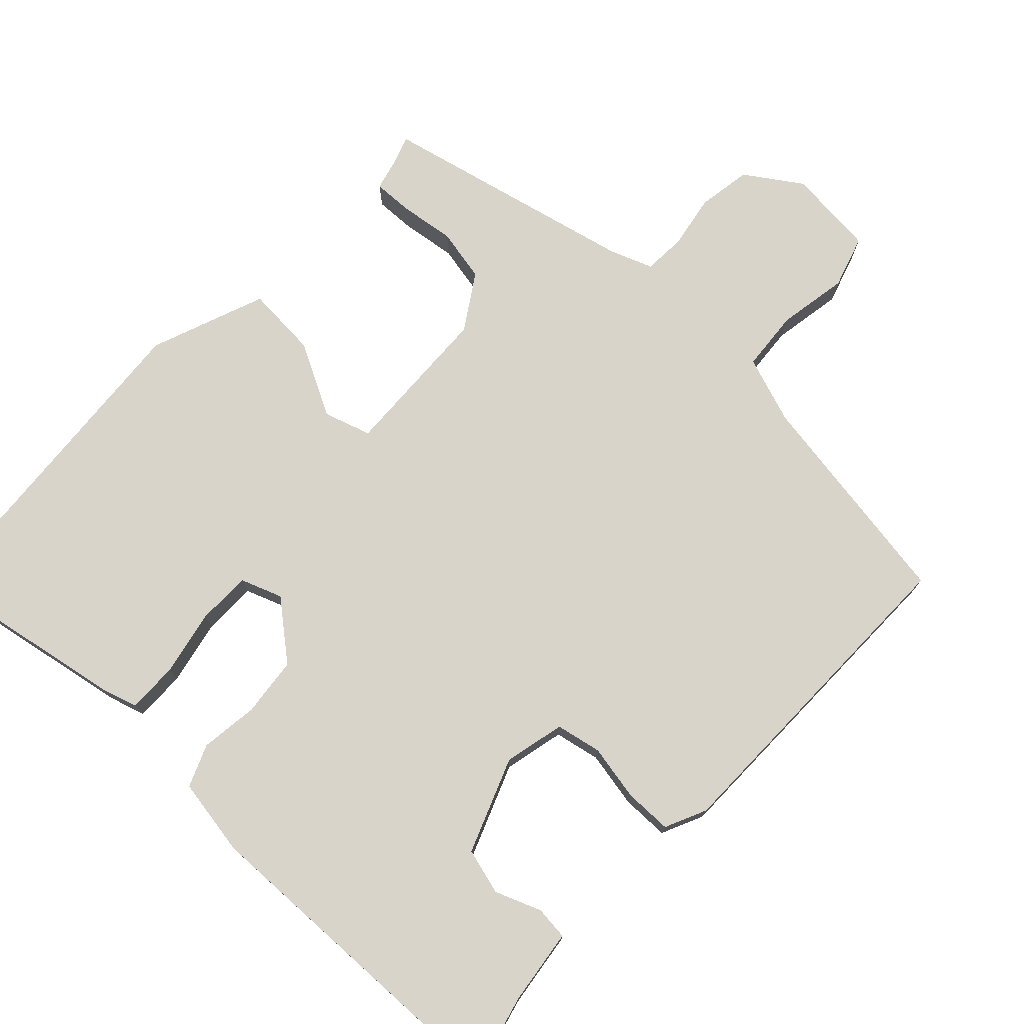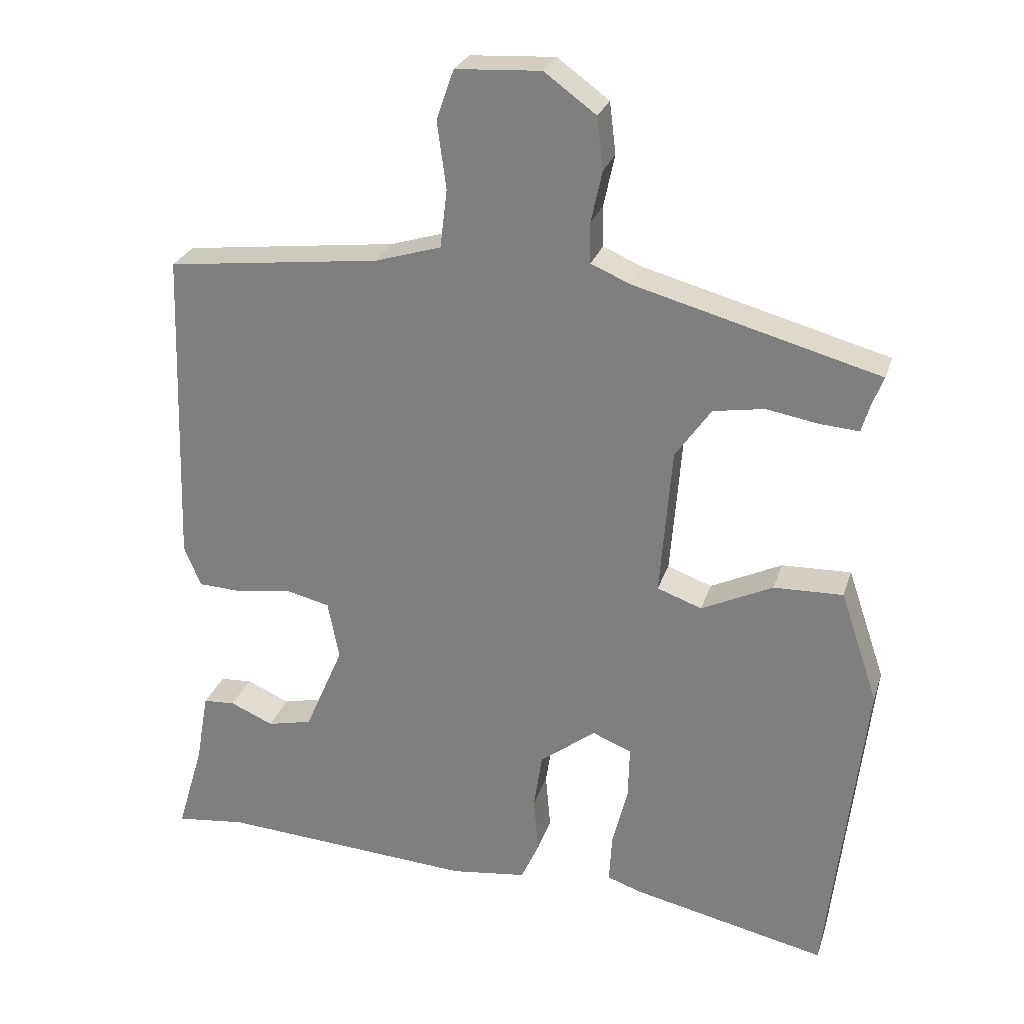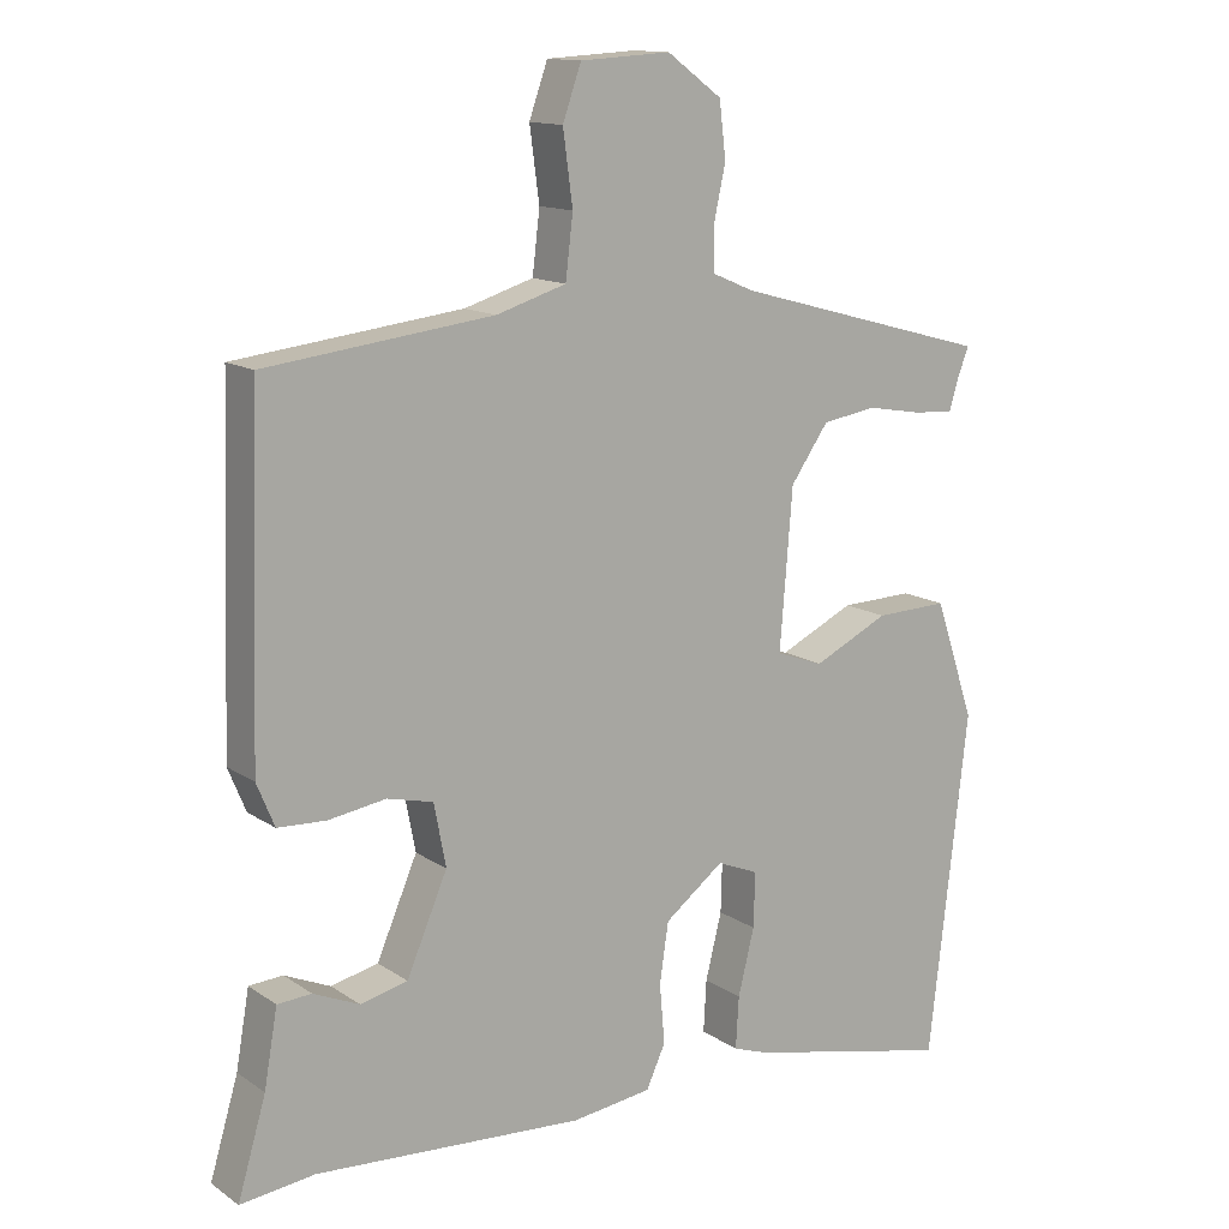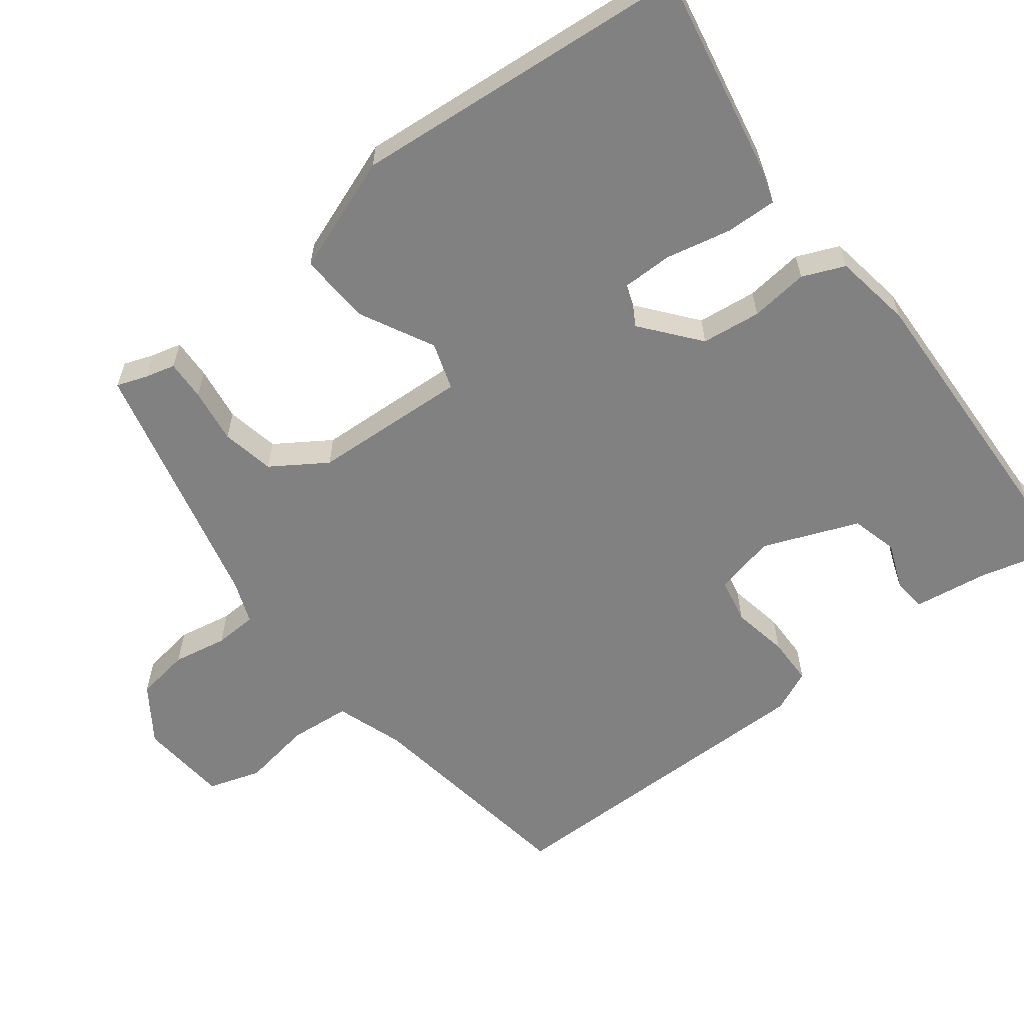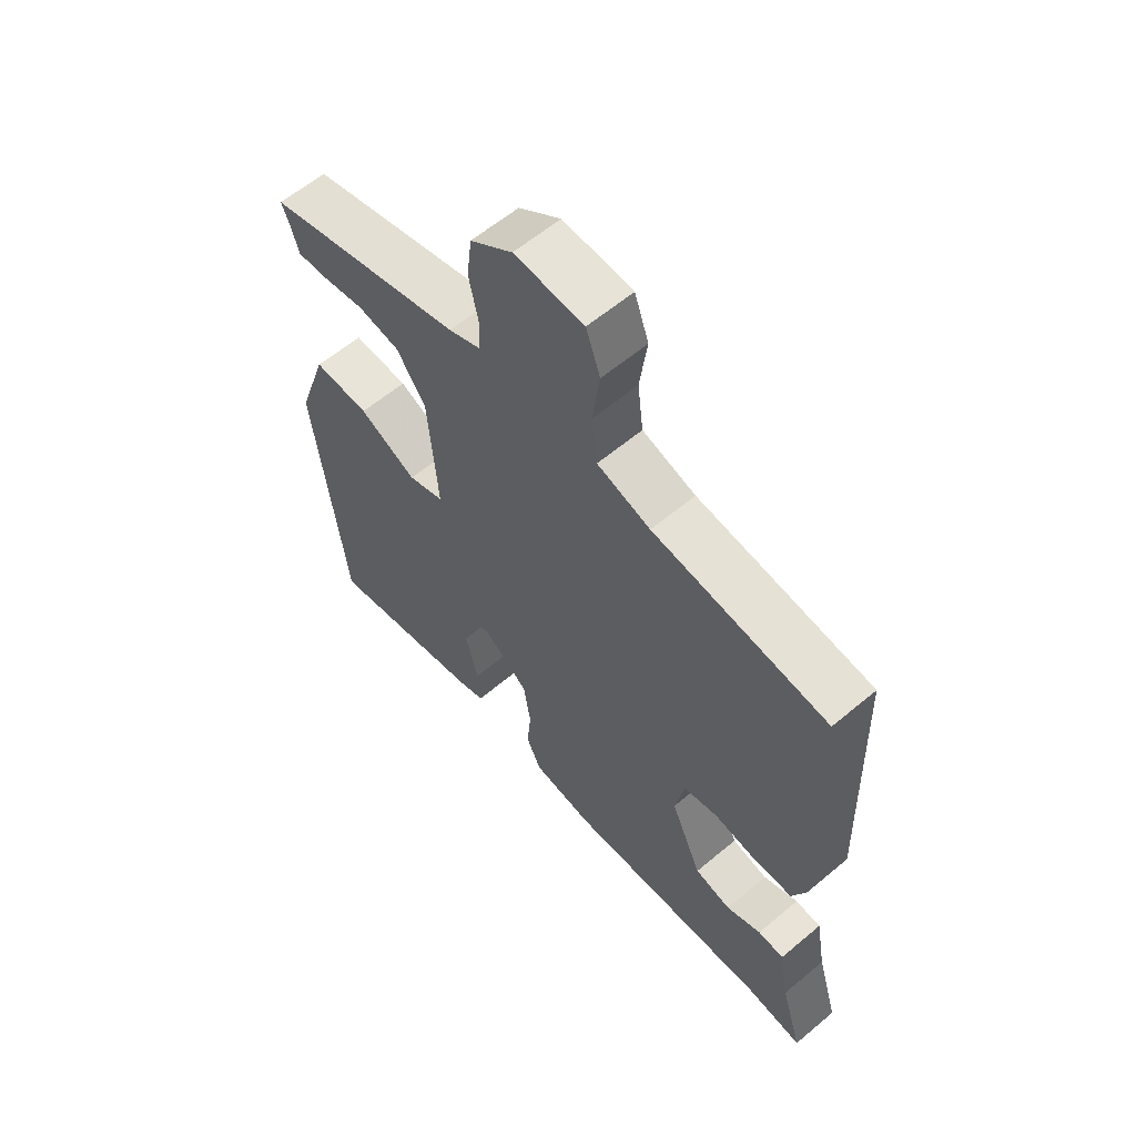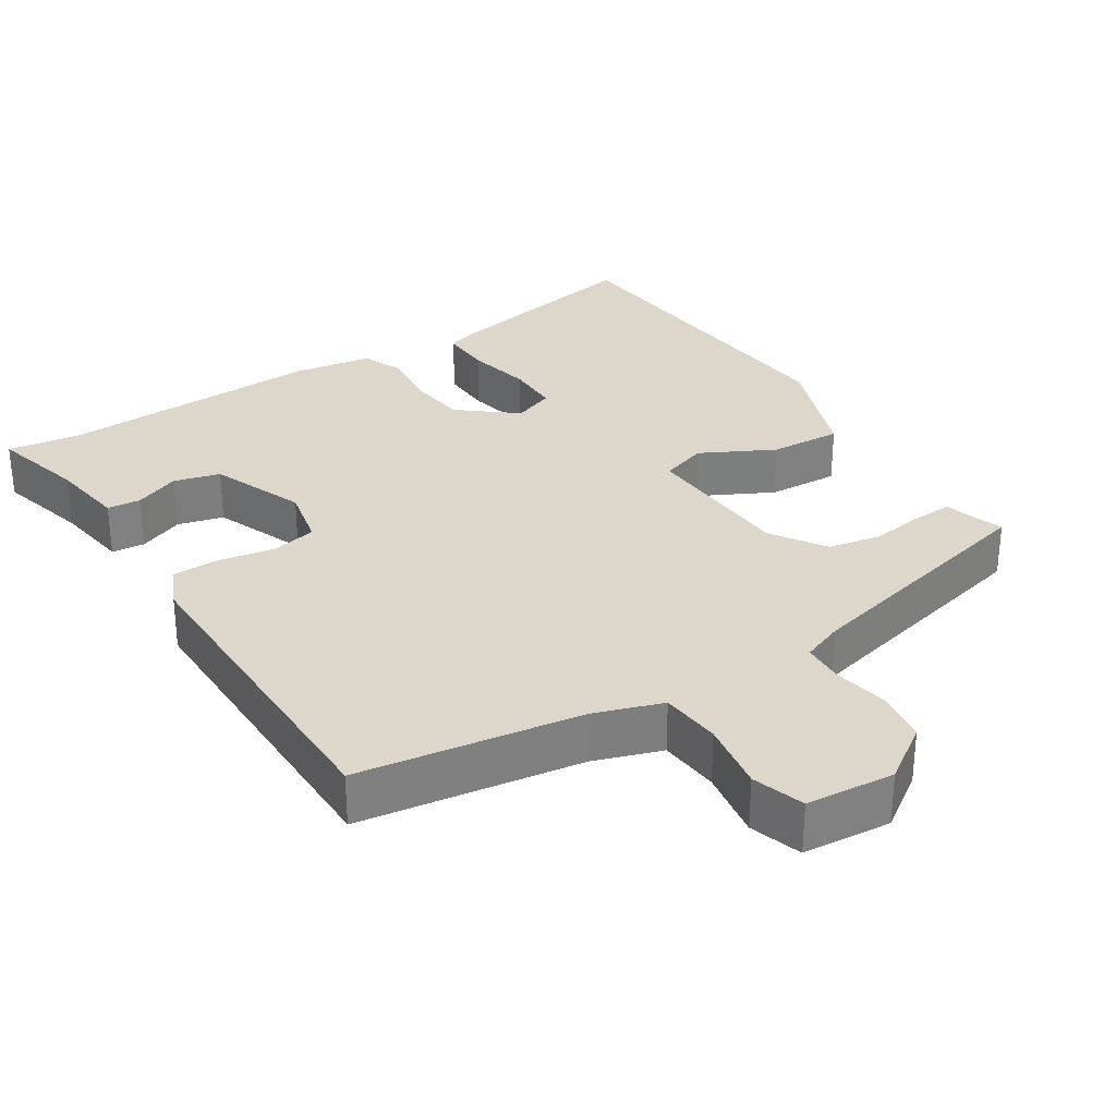
<metadata>
{"format":"obj","ext":"obj","renderer":"f3d","projection":"perspective","resolution":1024,"background":"white","views":[{"elev":75.2,"azim":-134.4,"up":"+Y"},{"elev":26.6,"azim":16.0,"up":"+Z"},{"elev":13.5,"azim":-34.5,"up":"+Z"},{"elev":-60.5,"azim":129.2,"up":"+Y"},{"elev":60.6,"azim":-130.6,"up":"+Z"},{"elev":30.8,"azim":-31.0,"up":"+Y"}]}
</metadata>
<code>
v 0.488 0.07 -0.56
v 0.209 0.07 -0.498
v 0.16 0.07 -0.481
v 0.164 0.07 -0.411
v 0.186 0.07 -0.322
v 0.188 0.07 -0.248
v 0.132 0.07 -0.225
v 0.052 0.07 -0.286
v 0.04 0.07 -0.367
v 0.047 0.07 -0.447
v 0.021 0.07 -0.504
v -0.087 0.07 -0.518
v -0.451 0.07 -0.494
v -0.551 0.07 -0.506
v -0.513 0.07 -0.377
v -0.495 0.07 -0.274
v -0.449 0.07 -0.271
v -0.387 0.07 -0.298
v -0.323 0.07 -0.283
v -0.268 0.07 -0.155
v -0.284 0.07 -0.071
v -0.346 0.07 -0.056
v -0.424 0.07 -0.068
v -0.489 0.07 -0.065
v -0.513 0.07 -0.007
v -0.498 0.07 0.452
v -0.191 0.07 0.489
v -0.097 0.07 0.518
v -0.087 0.07 0.601
v -0.1 0.07 0.698
v -0.075 0.07 0.769
v 0.047 0.07 0.776
v 0.121 0.07 0.722
v 0.13 0.07 0.648
v 0.114 0.07 0.574
v 0.115 0.07 0.516
v 0.172 0.07 0.492
v 0.521 0.07 0.397
v 0.505 0.07 0.356
v 0.493 0.07 0.315
v 0.438 0.07 0.319
v 0.363 0.07 0.332
v 0.29 0.07 0.32
v 0.239 0.07 0.247
v 0.222 0.07 0.034
v 0.286 0.07 0.011
v 0.388 0.07 0.06
v 0.487 0.07 0.063
v 0.541 0.07 -0.097
v 0.488 0 -0.56
v 0.209 0 -0.498
v 0.16 0 -0.481
v 0.164 0 -0.411
v 0.186 0 -0.322
v 0.188 0 -0.248
v 0.132 0 -0.225
v 0.052 0 -0.286
v 0.04 0 -0.367
v 0.047 0 -0.447
v 0.021 0 -0.504
v -0.087 0 -0.518
v -0.451 0 -0.494
v -0.551 0 -0.506
v -0.513 0 -0.377
v -0.495 0 -0.274
v -0.449 0 -0.271
v -0.387 0 -0.298
v -0.323 0 -0.283
v -0.268 0 -0.155
v -0.284 0 -0.071
v -0.346 0 -0.056
v -0.424 0 -0.068
v -0.489 0 -0.065
v -0.513 0 -0.007
v -0.498 0 0.452
v -0.191 0 0.489
v -0.097 0 0.518
v -0.087 0 0.601
v -0.1 0 0.698
v -0.075 0 0.769
v 0.047 0 0.776
v 0.121 0 0.722
v 0.13 0 0.648
v 0.114 0 0.574
v 0.115 0 0.516
v 0.172 0 0.492
v 0.521 0 0.397
v 0.505 0 0.356
v 0.493 0 0.315
v 0.438 0 0.319
v 0.363 0 0.332
v 0.29 0 0.32
v 0.239 0 0.247
v 0.222 0 0.034
v 0.286 0 0.011
v 0.388 0 0.06
v 0.487 0 0.063
v 0.541 0 -0.097
f 3 4 5
f 2 3 5
f 1 2 5
f 49 1 5
f 48 49 5
f 47 48 5
f 46 47 5
f 45 46 5 6
f 44 45 6 7
f 39 40 41 42
f 39 42 43
f 38 39 43
f 37 38 43
f 36 37 43 44
f 33 34 35
f 32 33 35
f 31 32 35
f 30 31 35
f 29 30 35
f 28 29 35 36
f 44 7 8
f 36 44 8
f 28 36 8
f 27 28 8
f 25 26 27
f 24 25 27
f 23 24 27
f 22 23 27
f 15 16 17 18
f 15 18 19
f 14 15 19
f 13 14 19
f 12 13 19
f 11 12 19
f 10 11 19
f 9 10 19
f 8 9 19 20
f 21 22 27
f 8 20 21 27
f 54 53 52
f 54 52 51
f 54 51 50
f 54 50 98
f 54 98 97
f 54 97 96
f 54 96 95
f 55 54 95 94
f 56 55 94 93
f 91 90 89 88
f 92 91 88
f 92 88 87
f 92 87 86
f 93 92 86 85
f 84 83 82
f 84 82 81
f 84 81 80
f 84 80 79
f 84 79 78
f 85 84 78 77
f 57 56 93
f 57 93 85
f 57 85 77
f 57 77 76
f 76 75 74
f 76 74 73
f 76 73 72
f 76 72 71
f 67 66 65 64
f 68 67 64
f 68 64 63
f 68 63 62
f 68 62 61
f 68 61 60
f 68 60 59
f 68 59 58
f 69 68 58 57
f 76 71 70
f 76 70 69 57
f 1 50 51 2
f 2 51 52 3
f 3 52 53 4
f 4 53 54 5
f 5 54 55 6
f 6 55 56 7
f 7 56 57 8
f 8 57 58 9
f 9 58 59 10
f 10 59 60 11
f 11 60 61 12
f 12 61 62 13
f 13 62 63 14
f 14 63 64 15
f 15 64 65 16
f 16 65 66 17
f 17 66 67 18
f 18 67 68 19
f 19 68 69 20
f 20 69 70 21
f 21 70 71 22
f 22 71 72 23
f 23 72 73 24
f 24 73 74 25
f 25 74 75 26
f 26 75 76 27
f 27 76 77 28
f 28 77 78 29
f 29 78 79 30
f 30 79 80 31
f 31 80 81 32
f 32 81 82 33
f 33 82 83 34
f 34 83 84 35
f 35 84 85 36
f 36 85 86 37
f 37 86 87 38
f 38 87 88 39
f 39 88 89 40
f 40 89 90 41
f 41 90 91 42
f 42 91 92 43
f 43 92 93 44
f 44 93 94 45
f 45 94 95 46
f 46 95 96 47
f 47 96 97 48
f 48 97 98 49
f 49 98 50 1

</code>
